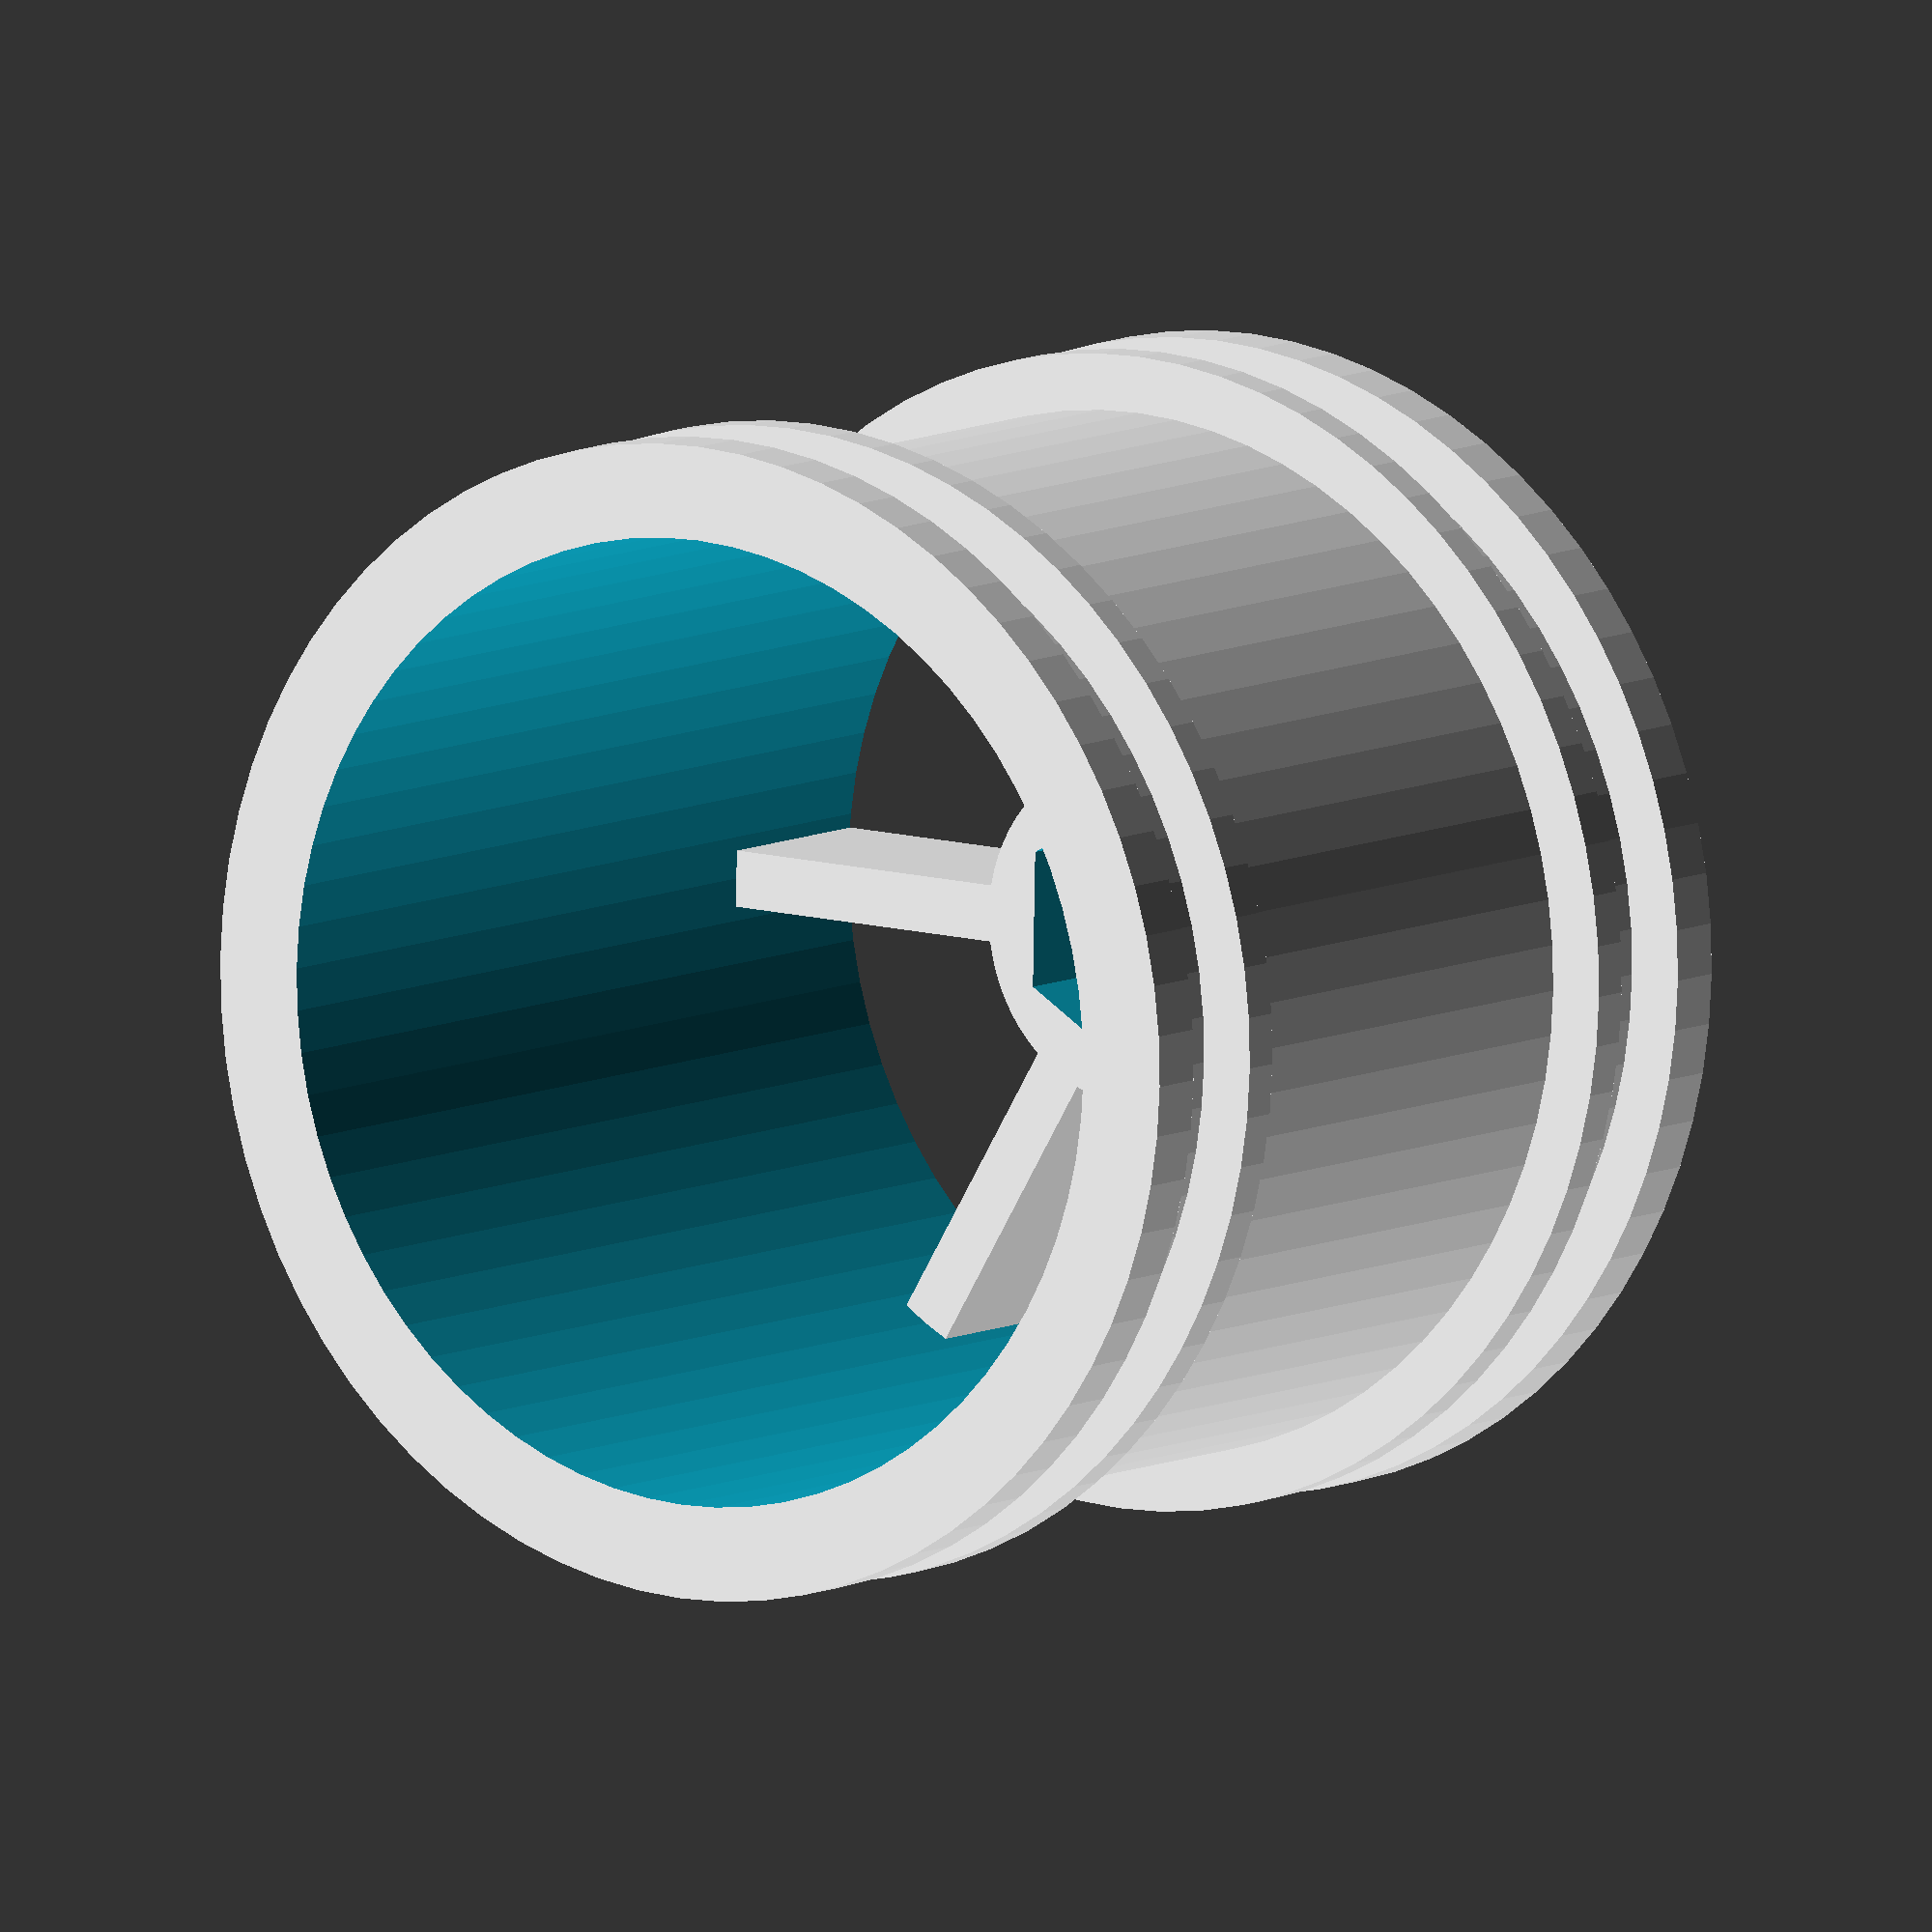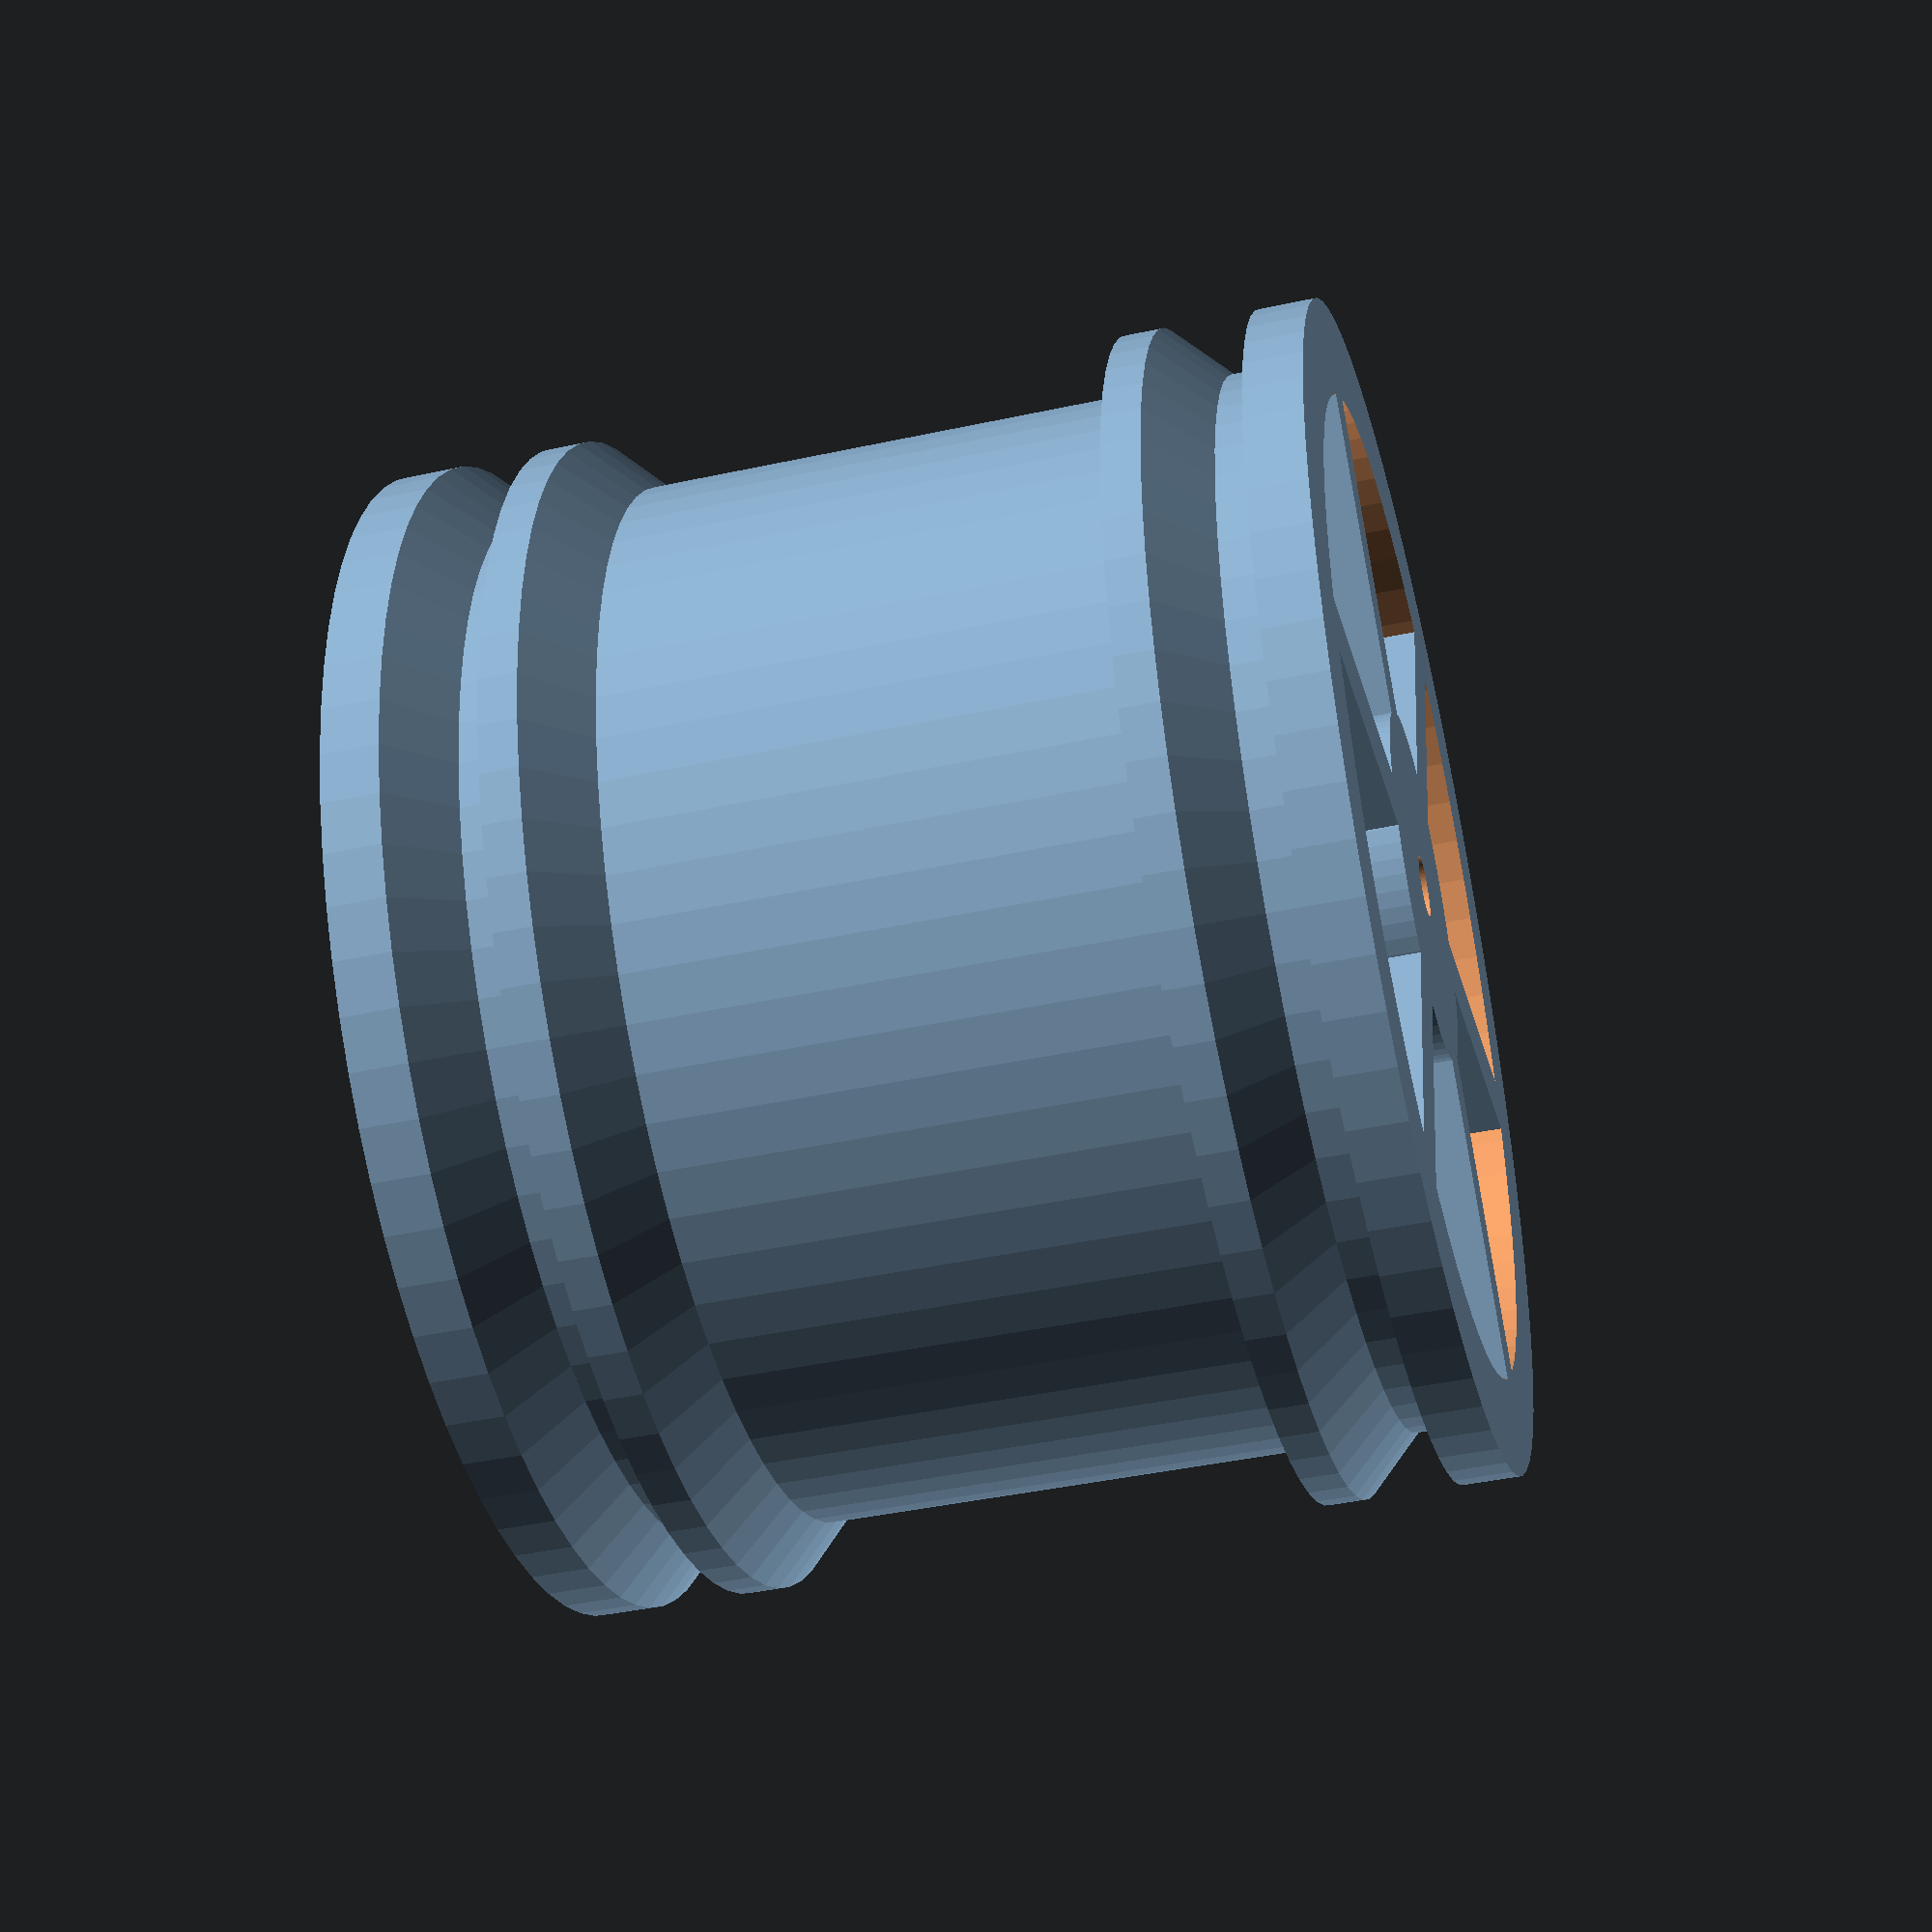
<openscad>
$fn=72;

difference(){
union(){
cylinder(d=61.5,h=3);
translate([0,0,3])
cylinder(d=55.5,h=2);
translate([0,0,5])
cylinder(d1=55.5,d2=61.5,h=3);
translate([0,0,8])
cylinder(d=61.5,h=2);    
translate([0,0,10])
cylinder(d=55.5,h=26);
translate([0,0,36])
cylinder(d1=55.5,d2=61.5,h=3);    
translate([0,0,39])
cylinder(d=61.5,h=2);
translate([0,0,41])
cylinder(d=55.5,h=3);
translate([0,0,43])
cylinder(d1=55.5,d2=61.5,h=3);
translate([0,0,46])
cylinder(d=61.5,h=3);
}
translate([0,0,-1])
cylinder(d=51.5,h=51);
translate([0,0,-1])
cylinder(d=3.2,h=4);

for(i=[0:60:300])
{
    rotate([0,0,i])
    translate([17,0,-1])
    scale([1,1.5,1])
    cylinder(d=10,h=4);
}
}
for(i=[0:60:330])
{
    rotate([0,0,i])
    translate([-1.5,7,0])
    cube(size=[3,20,10]);
}
difference(){
cylinder(d=18.4,h=10);
translate([0,0,2])
cylinder(d=14.4,h=9,$fn=6);
translate([0,0,-1])
cylinder(d=3.2,h=6);
}

</openscad>
<views>
elev=171.3 azim=331.2 roll=143.6 proj=o view=solid
elev=42.8 azim=283.7 roll=104.4 proj=p view=solid
</views>
